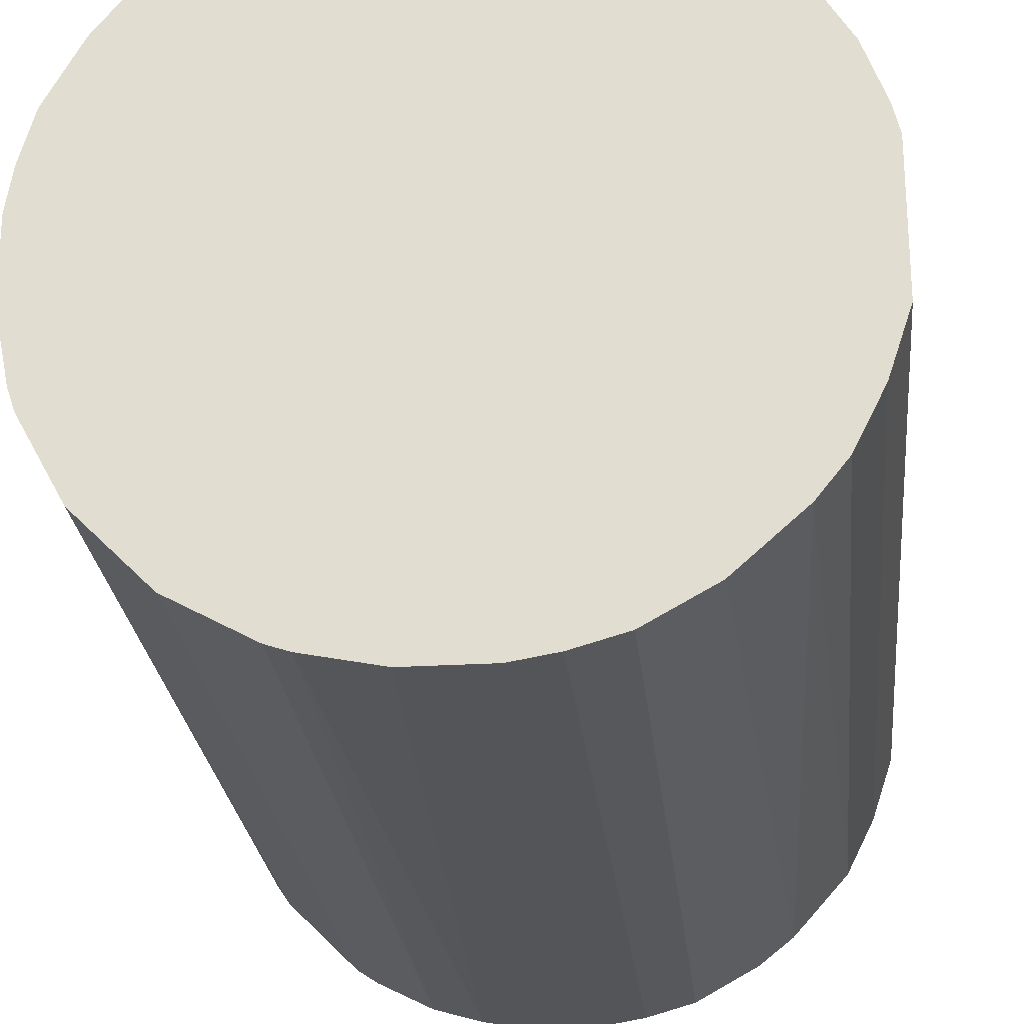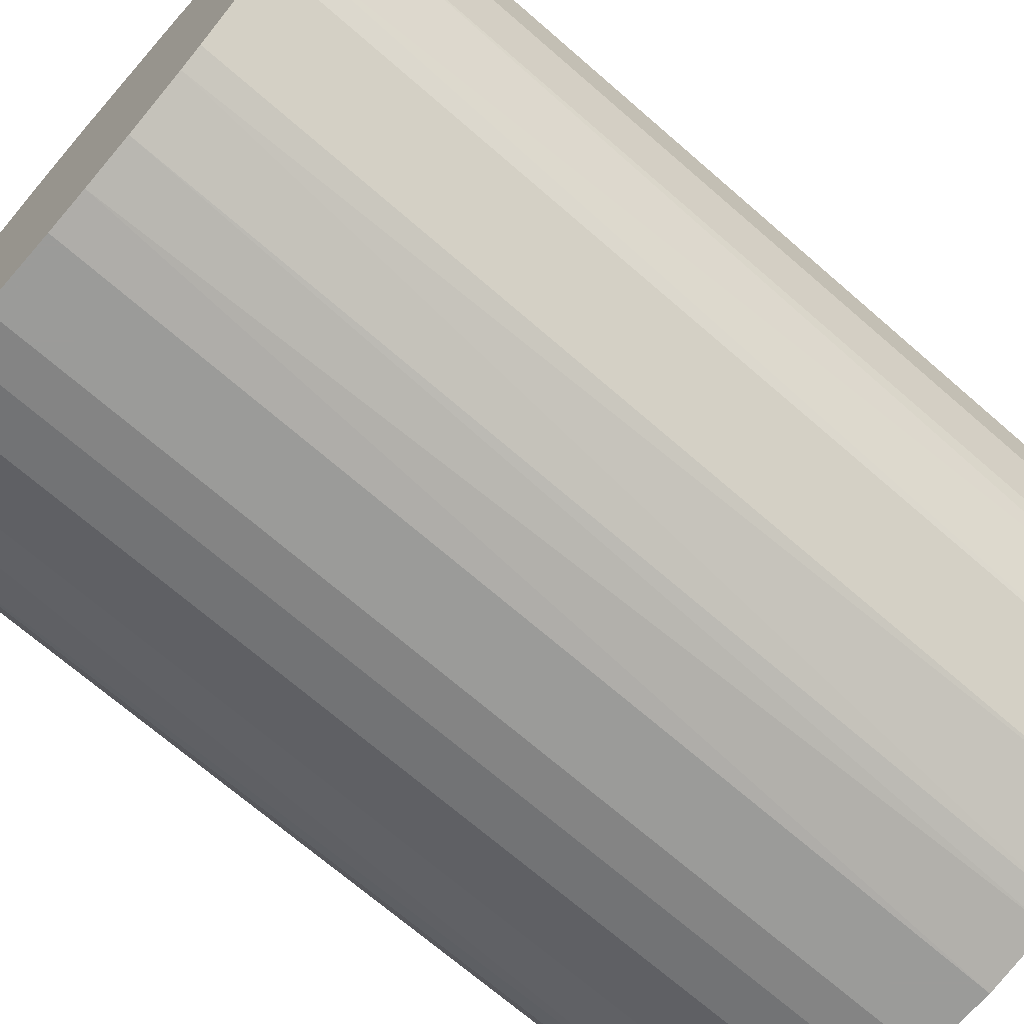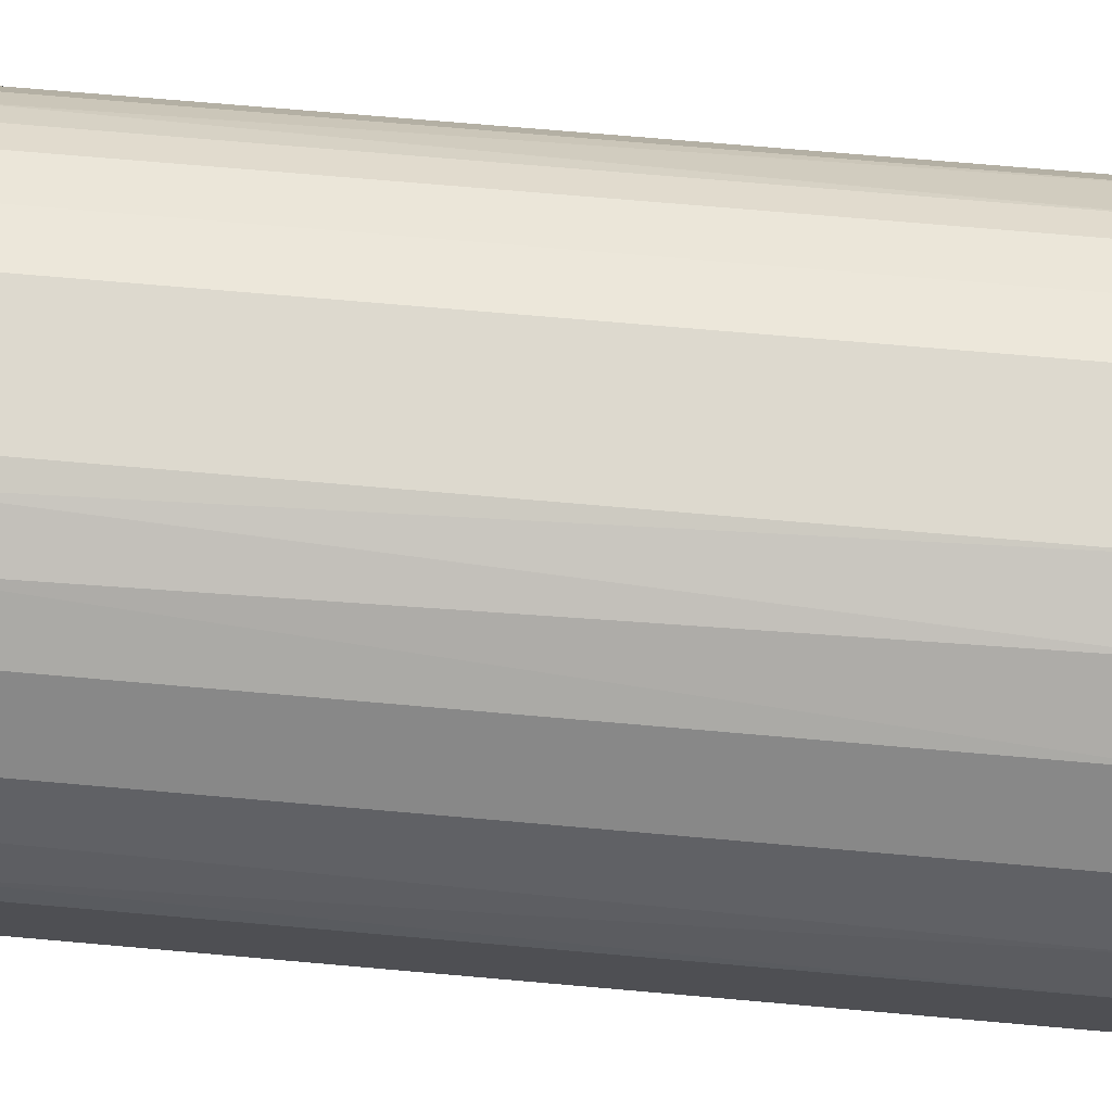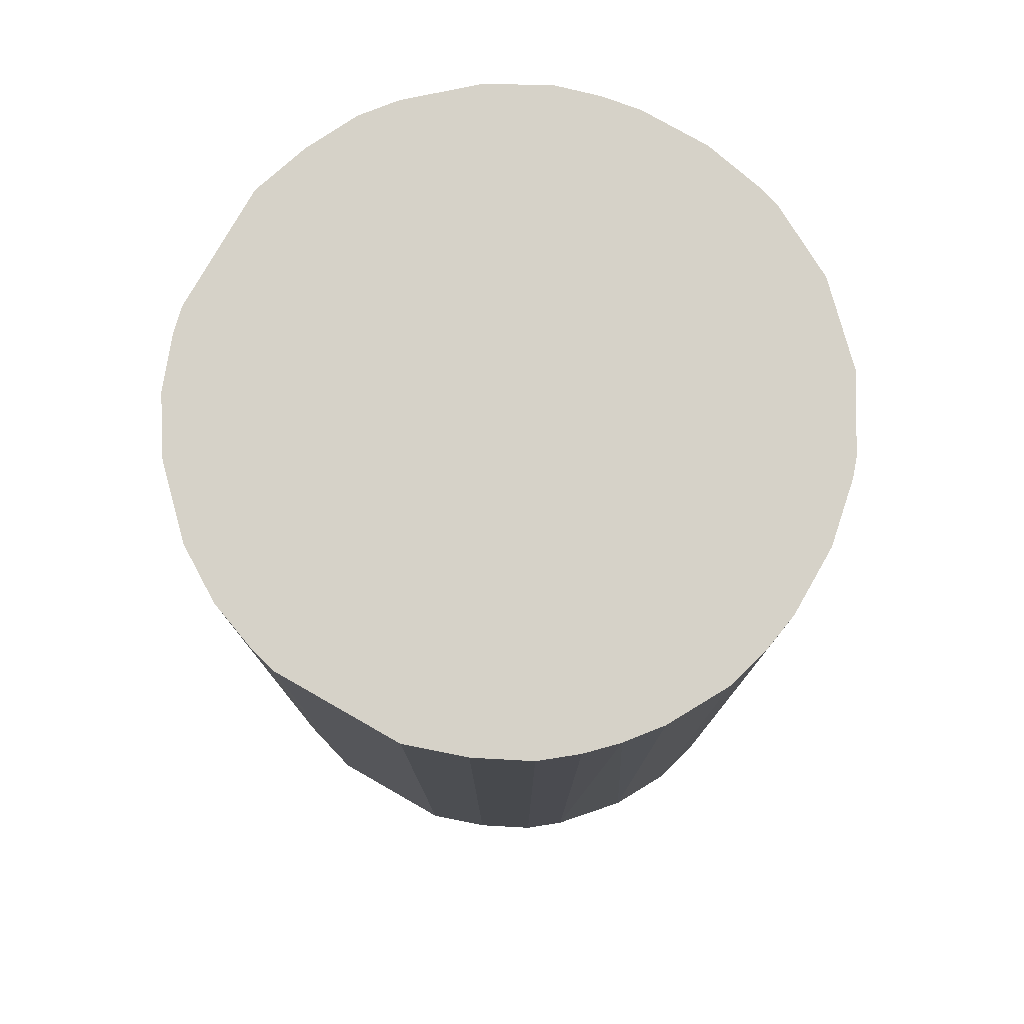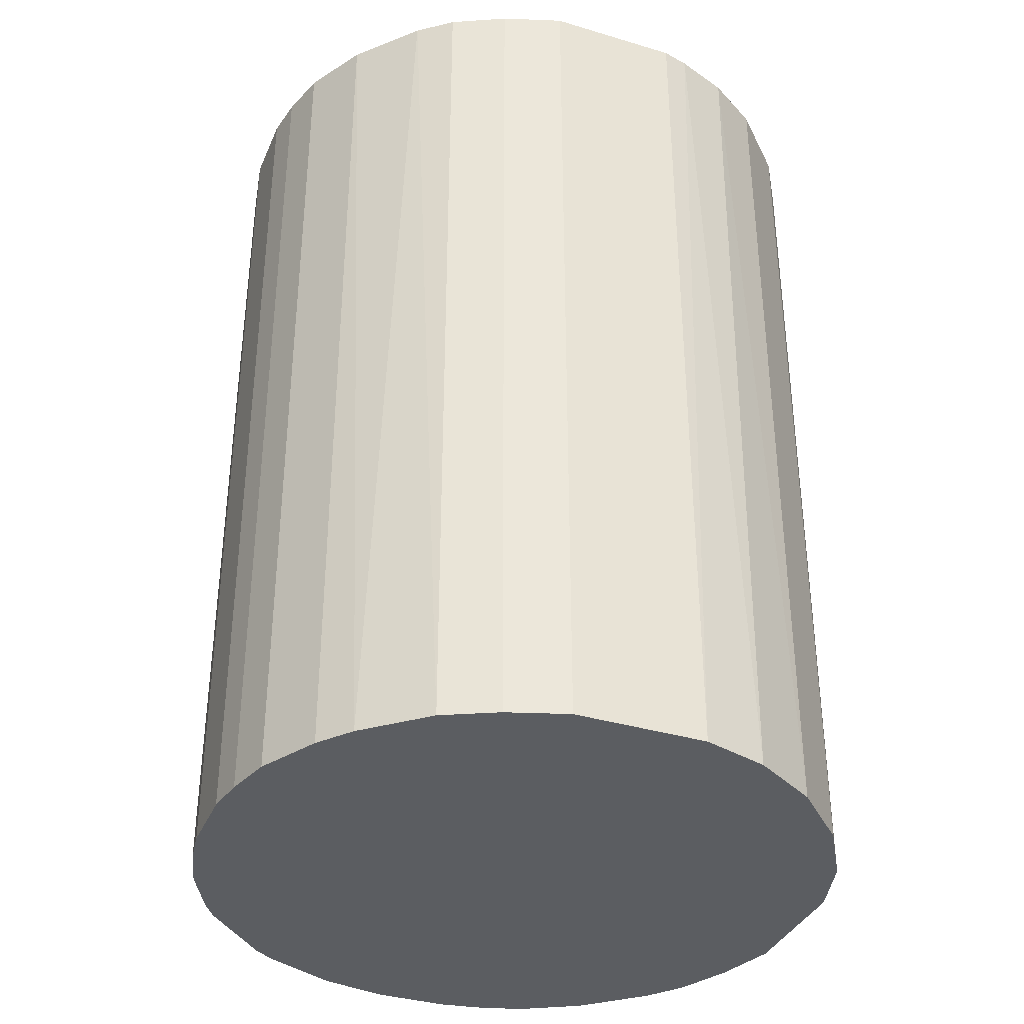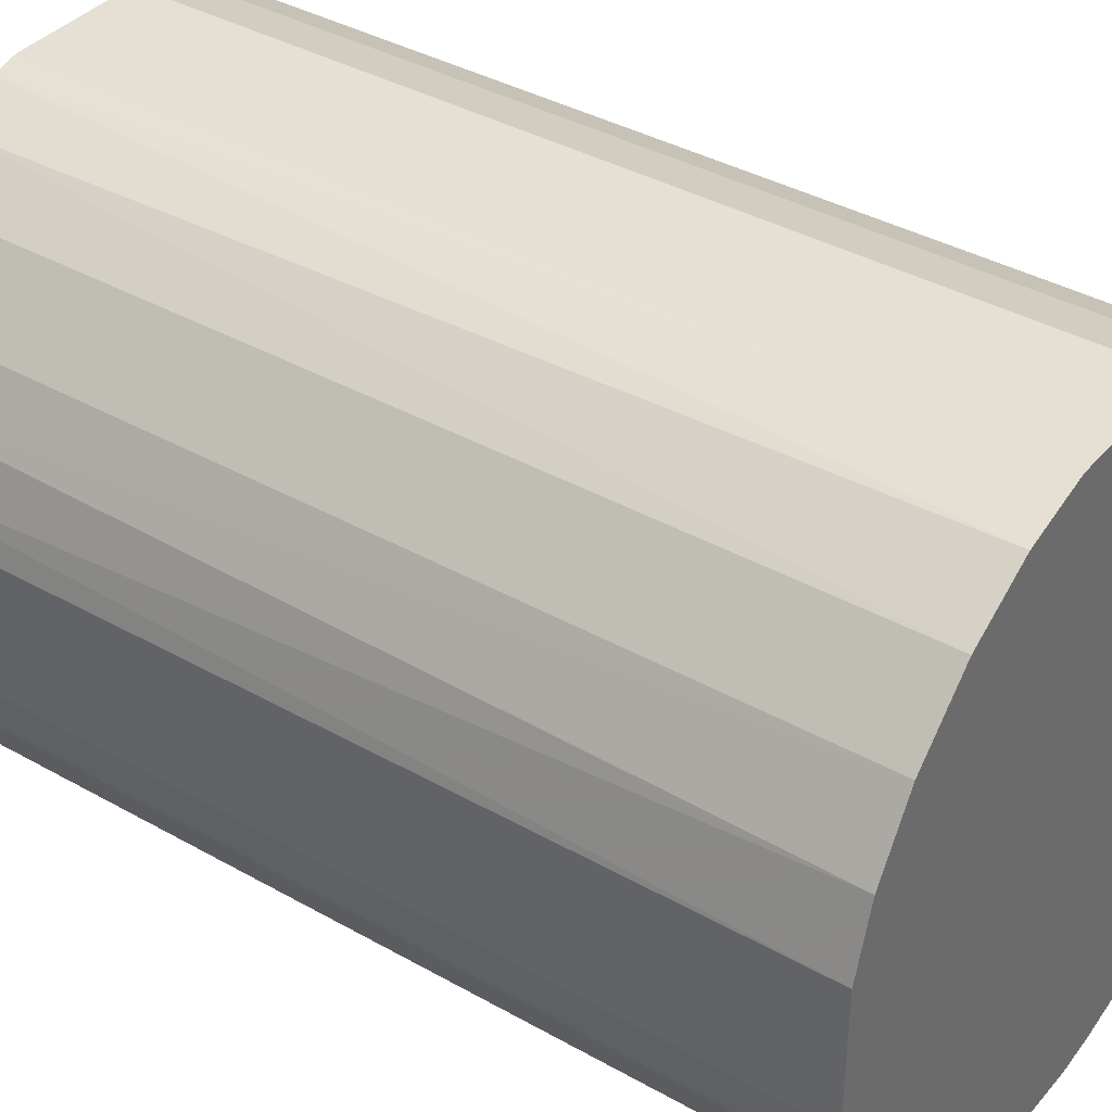
<metadata>
{"format":"obj","ext":"obj","renderer":"f3d","projection":"perspective","resolution":1024,"background":"white","views":[{"elev":-24.6,"azim":5.7,"up":"+Y"},{"elev":-69.6,"azim":-131.1,"up":"+Y"},{"elev":71.8,"azim":95.0,"up":"+Y"},{"elev":78.1,"azim":-150.3,"up":"+Z"},{"elev":-36.2,"azim":68.6,"up":"+Z"},{"elev":38.1,"azim":125.7,"up":"+Y"}]}
</metadata>
<code>
o convex_0
v -0.02563 -0.002784 -0.03667
v 0.02538 0.005186 0.03667
v 0.02485 0.007308 0.03667
v -0.02457 -0.008097 0.03667
v 0.009971 -0.02404 -0.03667
v 0.005187 0.02538 -0.03667
v -0.01448 0.02166 0.03667
v -0.002784 -0.02563 0.03667
v 0.02538 0.005186 -0.03667
v -0.01554 -0.02085 -0.03667
v 0.02166 -0.01447 0.03667
v 0.01157 0.02325 0.03667
v -0.02138 0.01475 -0.03667
v -0.02404 0.009969 0.03667
v 0.02379 -0.01022 -0.03667
v 0.0206 0.01581 -0.03667
v -0.005441 0.02538 -0.03667
v -0.01554 -0.02085 0.03667
v -0.005441 0.02538 0.03667
v 0.009971 -0.02404 0.03667
v -0.005971 -0.0251 -0.03667
v -0.02192 -0.01395 -0.03667
v 0.02538 -0.005441 0.03667
v 0.01741 -0.01926 -0.03667
v 0.0206 0.01581 0.03667
v -0.01448 0.02166 -0.03667
v 0.01581 0.0206 -0.03667
v -0.0251 0.006249 -0.03667
v -0.02563 0.003058 0.03667
v 0.003059 -0.02563 -0.03667
v 0.005187 0.02538 0.03667
v -0.02085 -0.01554 0.03667
v -0.01926 0.01741 0.03667
v -0.009692 -0.02404 0.03667
v 0.01475 -0.02138 0.03667
v 0.02538 -0.005441 -0.03667
v 0.02379 0.0105 -0.03667
v 0.0105 0.02378 -0.03667
v 0.003059 -0.02563 0.03667
v 0.02166 -0.01447 -0.03667
v -0.02457 -0.008097 -0.03667
v 0.01581 0.0206 0.03667
v -0.01023 0.02379 0.03667
v -0.02563 -0.002784 0.03667
v -0.009692 -0.02404 -0.03667
v 0.02326 0.01156 0.03667
v -0.01713 0.01954 -0.03667
v -0.02404 0.009969 -0.03667
v 0.01954 -0.01713 0.03667
v -0.01023 0.02379 -0.03667
v 0.02379 -0.01022 0.03667
v -0.002784 -0.02563 -0.03667
v -0.02563 0.003058 -0.03667
v -0.02138 0.01475 0.03667
v 0.01475 -0.02138 -0.03667
v -0.02404 -0.00969 0.03667
v -0.02085 -0.01554 -0.03667
v 0.006246 -0.0251 -0.03667
v -0.01394 -0.02191 -0.03667
v 0.007309 0.02484 0.03667
v -0.0251 0.006249 0.03667
v -0.008098 -0.02457 0.03667
v 0.006246 -0.0251 0.03667
v -0.01713 0.01954 0.03667
f 47 33 64
f 2 3 4
f 5 1 6
f 4 3 7
f 2 4 8
f 3 2 9
f 5 6 9
f 1 5 10
f 2 8 11
f 7 3 12
f 6 1 13
f 4 7 14
f 5 9 15
f 9 6 16
f 6 13 17
f 8 4 18
f 7 12 19
f 6 17 19
f 11 8 20
f 10 5 21
f 1 10 22
f 9 2 23
f 2 11 23
f 5 15 24
f 12 3 25
f 17 13 26
f 16 6 27
f 25 16 27
f 13 1 28
f 4 14 29
f 21 5 30
f 6 19 31
f 19 12 31
f 18 4 32
f 10 18 32
f 14 7 33
f 8 18 34
f 20 5 35
f 11 20 35
f 15 9 36
f 9 23 36
f 23 15 36
f 3 9 37
f 9 16 37
f 27 6 38
f 12 27 38
f 20 8 39
f 8 30 39
f 15 11 40
f 24 15 40
f 4 1 41
f 1 22 41
f 12 25 42
f 27 12 42
f 25 27 42
f 7 19 43
f 19 17 43
f 26 7 43
f 1 4 44
f 29 1 44
f 4 29 44
f 10 21 45
f 25 3 46
f 16 25 46
f 3 37 46
f 37 16 46
f 7 26 47
f 26 13 47
f 13 33 47
f 14 13 48
f 13 28 48
f 28 14 48
f 11 35 49
f 35 24 49
f 40 11 49
f 24 40 49
f 17 26 50
f 43 17 50
f 26 43 50
f 11 15 51
f 23 11 51
f 15 23 51
f 8 21 52
f 30 8 52
f 21 30 52
f 28 1 53
f 29 28 53
f 1 29 53
f 13 14 54
f 14 33 54
f 33 13 54
f 5 24 55
f 35 5 55
f 24 35 55
f 32 4 56
f 22 32 56
f 4 41 56
f 41 22 56
f 22 10 57
f 10 32 57
f 32 22 57
f 5 20 58
f 30 5 58
f 39 30 58
f 18 10 59
f 34 18 59
f 10 45 59
f 45 34 59
f 6 31 60
f 31 12 60
f 38 6 60
f 12 38 60
f 14 28 61
f 29 14 61
f 28 29 61
f 21 8 62
f 8 34 62
f 45 21 62
f 34 45 62
f 20 39 63
f 58 20 63
f 39 58 63
f 33 7 64
f 7 47 64

</code>
